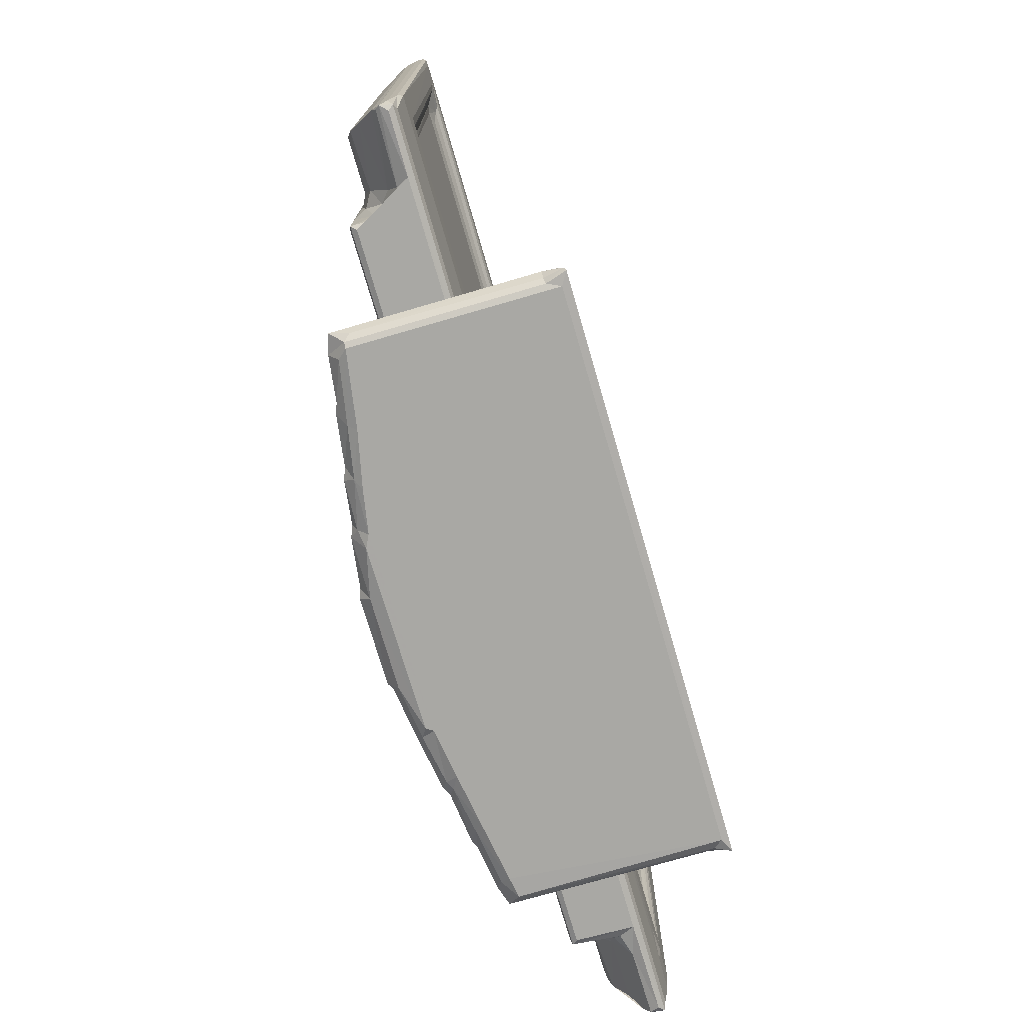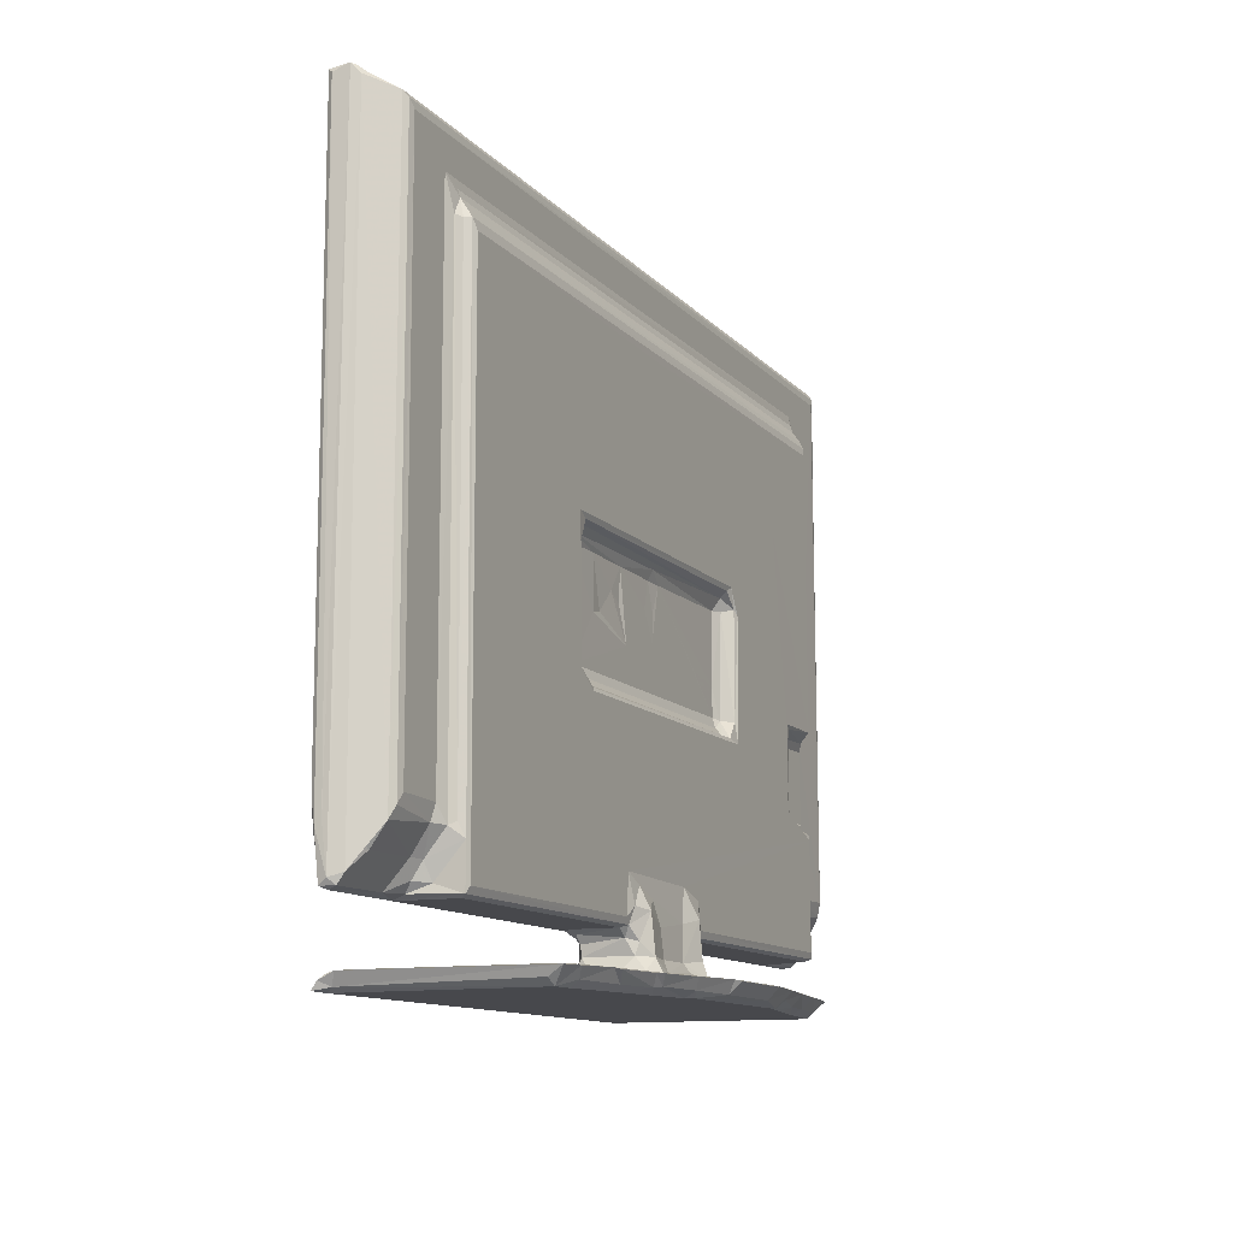
<metadata>
{"format":"obj","ext":"obj","renderer":"f3d","projection":"perspective","resolution":1024,"background":"white","views":[{"elev":-74.9,"azim":-73.8,"up":"+Z"},{"elev":-11.6,"azim":114.2,"up":"+Z"}]}
</metadata>
<code>
v 71.58 99.44 2.748
v 71.46 99.97 2.72
v 71.41 99.64 3.201
v 71.8 99.33 3.019
v 71.76 99.66 2.625
v 71.41 99.32 4.727
v 71.51 99.13 5.167
v 71.59 100.2 2.842
v 71.59 100.3 3.132
v 74.68 100.2 2.899
v 74.41 99.68 2.624
v 74.77 100.7 3.59
v 72.58 99.13 6.828
v 72.92 99.18 7.504
v 73.54 99.2 7.068
v 73.69 99.6 7.878
v 73.93 99.35 7.231
v 74.15 99.51 7.511
v 75.76 100.4 2.625
v 75.32 100.5 2.791
v 71.76 99.12 29.45
v 73.24 99.43 8.292
v 73.93 99.62 8.295
v 71.41 99.62 29.79
v 73.55 99.56 27.15
v 73.93 99.62 27.23
v 79.12 94.79 0.1873
v 79.22 94.71 0.04173
v 79.51 95.6 0.1118
v 79.12 95.05 0.4639
v 79.33 95.31 0.6275
v 79.11 95.64 0.7228
v 79.31 95.66 0.3142
v 79.33 96.07 0.7504
v 79.77 95.03 -0.0002109
v 79.12 104.3 0.7064
v 79.36 104.2 0.7502
v 79.76 103.7 -4.087e-05
v 82.96 104.2 -0.000333
v 86.75 105.7 0.7497
v 87.44 98.45 0.751
v 103.5 95 -0.0003167
v 104.2 94.98 0.4032
v 88.06 97.33 0.7534
v 89.29 96.58 0.7526
v 87.1 105 -0.0001781
v 87.69 101.8 0.7568
v 88.86 99.58 0.9396
v 88.15 99.66 0.8695
v 95.71 104.9 -0.0004911
v 88.11 102.2 2.625
v 110.3 99.17 4.713
v 89.22 99.44 2.745
v 109.3 99.13 5.319
v 109.4 99.62 8.292
v 88.13 99.69 2.624
v 90.58 99.34 3.016
v 88.21 101.5 0.9778
v 109.3 99.2 7.067
v 88.71 98.64 0.8786
v 89.92 97.47 0.8748
v 89.2 99.21 0.9342
v 88.56 100.2 1.236
v 89.31 99.95 1.253
v 88.76 100.3 1.649
v 88.68 100.6 2.125
v 88.85 100.2 2.322
v 89.28 100.1 2.01
v 88.45 100.3 2.475
v 89.55 99.66 1.237
v 89.7 99.88 1.634
v 89.86 99.78 2.26
v 94.92 98.56 0.8759
v 93.21 98.74 0.8758
v 91.45 99.62 1.644
v 91.23 99.64 2.141
v 92.59 99.2 0.9876
v 92.16 99.48 1.233
v 109.7 99.6 7.831
v 71.4 99.3 29.47
v 72.63 99.12 28.34
v 71.5 99.16 29.66
v 71.51 100.2 29.66
v 71.6 100.4 29.37
v 72.86 99.16 27.59
v 73.17 99.37 26.88
v 73.78 99.2 28.12
v 74 99.35 27.95
v 74.52 99.51 27.68
v 71.76 99.96 29.74
v 71.95 100.5 29.41
v 110.7 99.12 28.36
v 109.4 99.51 27.68
v 109.7 99.2 28.12
v 109.2 99.35 27.96
v 111.5 99.63 29.8
v 111.5 99.33 29.73
v 111.7 100.2 29.62
v 111.5 99.12 29.45
v 72.03 101 4.127
v 74.68 101.4 4.648
v 72.22 101.5 4.802
v 72.49 101.7 5.431
v 72.69 101.7 28.23
v 74.9 101.8 8.62
v 75.24 101 3.781
v 75.61 101.2 2.782
v 75.57 101.4 3.474
v 75.62 102.4 2.743
v 75.82 102.2 2.625
v 75.32 101.8 4.607
v 75.62 102.4 4.738
v 75.82 102.5 3.006
v 75.82 102.5 7.808
v 74.82 101.7 5.423
v 75.35 102 5.514
v 75.23 101.9 8.126
v 75.65 102.4 8.072
v 77.39 102.5 8.035
v 72.2 101.5 28.74
v 72.39 101.7 24.69
v 74.82 101.8 11.83
v 75.79 101.9 8.396
v 77.07 101.8 11.79
v 77.75 101.9 8.453
v 76.98 101.7 8.748
v 77.05 101.8 10.06
v 77.49 101.9 8.972
v 77.73 101.9 9.885
v 77.76 101.9 10.74
v 77.53 102 11.22
v 75.25 101.9 12.16
v 75.7 102.5 12.53
v 75.48 102.2 12.72
v 77.73 101.9 12.1
v 78.42 102.5 12.52
v 77.92 102.4 12.38
v 79.85 102.5 20.59
v 79.29 103.4 0.3521
v 79.53 103.7 0.1063
v 81.88 104.8 0.7488
v 80.14 104.1 0.2038
v 79.95 104.5 0.6986
v 85.3 104.7 0.0001777
v 82.73 104.6 0.2253
v 82.27 104.9 0.7036
v 84.38 105.2 0.7413
v 84.89 105 0.2122
v 88.4 102.8 0.8438
v 89.41 104.3 0.7501
v 84.91 105.4 0.6993
v 86.91 105.5 0.3726
v 87.63 105.3 0.0007081
v 89.72 105.8 0.1975
v 89.36 106.1 0.7423
v 87.21 105.8 0.6983
v 89.23 103.6 0.7826
v 89.35 103.3 1.04
v 95.51 105.2 -0.000832
v 89.72 106.3 0.6929
v 90.33 103.8 0.8283
v 93.49 106.3 0.6942
v 88.24 102.5 3.01
v 88.44 102.5 4.108
v 78.4 102.5 8.782
v 89.91 102.5 4.546
v 88.43 102.4 2.73
v 77.88 102.4 8.277
v 77.98 102.4 8.928
v 78.08 102.4 9.915
v 77.94 102.4 10.3
v 77.96 102.4 11.23
v 84.08 102.5 10.84
v 77.99 102.4 11.8
v 84.03 102.5 16.14
v 84.79 102.4 11.01
v 84.62 101.9 11.76
v 84.22 102.4 11.74
v 84.55 102 16.29
v 84.25 102.4 16.4
v 88.78 102.5 1.646
v 88.47 102.1 2.446
v 88.56 102.1 1.242
v 88.67 102.7 1.072
v 88.71 102.4 2.113
v 89.41 103.1 1.731
v 89.01 102.8 2.916
v 89.77 103.5 0.9997
v 89.37 102.9 3.332
v 90.69 103.1 1.23
v 90.72 102.8 1.613
v 90.51 102.7 3.086
v 93.19 103.2 1.064
v 92.62 102.7 2.797
v 93.13 102.6 3.841
v 95.1 102.5 4.666
v 85.09 102.2 11.11
v 85.16 101.9 11.4
v 97.99 102.4 10.96
v 98.14 102.5 10.81
v 84.99 101.7 11.85
v 85.05 101.7 13.15
v 86.91 101.7 13.44
v 85.01 101.8 16.27
v 90.54 101.7 16.22
v 91.11 101.7 13.84
v 91.06 101.7 15.04
v 91.83 101.7 15.04
v 75.55 102.2 25.7
v 75.62 102.4 25.36
v 75.81 102.5 24.98
v 74.82 101.8 25.85
v 72.45 101.7 28.56
v 72.54 101.5 28.8
v 75.22 101.9 25.37
v 75.61 101.9 26.17
v 75.59 101.8 26.51
v 75.68 101.8 26.91
v 84.72 102.5 17.24
v 84.84 102.1 16.8
v 91.68 102.5 24.68
v 107.5 102.5 24.99
v 107.7 102.4 25.43
v 107.6 101.8 26.51
v 91.41 101.9 16.65
v 85.01 102.4 17.03
v 91.47 101.7 16.24
v 98.64 102.4 17.02
v 104.2 94.71 0.04668
v 93.43 97.36 0.8559
v 94.58 97.04 0.7549
v 104 96.05 0.7495
v 104.2 95.31 0.6262
v 104.2 95.62 0.7185
v 95.94 99.02 0.751
v 95.21 100.2 0.8674
v 95.56 102 0.754
v 103.9 104.2 0.7509
v 103.9 95.39 0.1805
v 104 103.6 0.3142
v 104.2 104.2 0.7021
v 93.03 99.79 1.623
v 93.09 99.7 2.17
v 93.86 99.21 0.8862
v 93.74 99.75 1.213
v 93.67 99.44 2.746
v 94.58 99.66 0.8881
v 93.86 99.98 1.587
v 94.55 100.4 1.65
v 93.87 99.97 2.277
v 94.58 100.3 2.108
v 94.67 100.2 1.15
v 94.92 100.8 1.08
v 94.82 100.3 2.462
v 94.47 99.68 2.624
v 95.18 100.2 2.624
v 109.2 99.35 7.234
v 111.6 99.34 3.016
v 110.6 99.13 6.837
v 107.6 99.7 2.622
v 107.5 102.2 2.625
v 111.8 99.44 2.743
v 108.9 99.51 7.511
v 107.9 100.4 2.792
v 108.9 100.1 2.763
v 108.1 100.7 3.185
v 111.5 99.66 2.625
v 111.2 100.9 3.851
v 111.7 100 2.742
v 111.7 99.19 4.472
v 111.9 99.79 2.981
v 111.9 99.31 4.643
v 111.9 99.59 4.748
v 111.7 100.4 3.156
v 110.3 99.07 5.336
v 111.8 99.13 5.638
v 110.2 99.27 7.753
v 110.5 99.16 7.69
v 109.4 99.62 27.23
v 110.1 99.43 8.439
v 111.7 100.3 29.34
v 111.8 99.98 29.74
v 111.5 100.5 29.42
v 111.8 99.15 29.64
v 110.1 99.42 27.28
v 110.4 99.17 27.48
v 111.9 99.33 29.48
v 109.8 99.56 27
v 93.4 103.8 0.8221
v 93.7 104.3 0.7517
v 95 103.4 0.7519
v 94.74 103.1 0.8069
v 93.81 106.1 0.7461
v 93.64 105.8 0.2088
v 97.53 105.2 0.7499
v 95.94 105.5 0.2484
v 96.33 105.7 0.7047
v 97.87 104.6 -0.0002195
v 102.8 103.8 2.709e-05
v 100.1 104.3 0.000438
v 98.09 105.1 0.2731
v 98.47 105.4 0.702
v 98.43 104.9 0.2272
v 98.82 105.2 0.6999
v 101.4 104.8 0.7454
v 100.5 104.6 0.2277
v 101.1 104.9 0.6991
v 102.9 104.2 0.2648
v 103.4 104.5 0.699
v 103.7 103.7 0.01294
v 92.54 102.8 1.616
v 93.92 103.1 1.621
v 94.02 102.9 3.301
v 94.89 102 1.006
v 94.68 102.2 2.301
v 94.51 102.5 1.642
v 95.2 102.2 2.625
v 94.42 102.9 1.113
v 93.85 103.4 0.9476
v 94.45 102.7 2.163
v 94.89 102.4 2.738
v 94.3 102.6 4.224
v 94.75 102.6 3.445
v 95.2 102.5 3.006
v 107.5 102.5 3.015
v 99.16 102.5 11.52
v 97.86 102.2 11.11
v 98.39 101.9 11.42
v 93.56 101.7 13.3
v 94.13 101.7 16.25
v 94.12 101.7 14.83
v 98.3 101.8 11.84
v 95.85 101.7 14.22
v 94.86 101.7 15.19
v 98.71 101.9 11.61
v 96.54 101.7 14.04
v 98.29 101.8 16.27
v 107.7 102.4 2.741
v 99.08 102.4 11.9
v 98.79 102 15.74
v 99.08 102.4 16.15
v 99.26 102.5 17.22
v 107.7 101.3 3.12
v 108.1 101.1 3.853
v 108.6 100.9 3.889
v 107.7 102.4 4.496
v 108 101.9 4.92
v 107.8 102.2 5.061
v 108.6 101.6 4.947
v 108.5 101.7 5.613
v 110.6 101.7 5.682
v 111.4 100.8 4.062
v 111.1 101.5 4.761
v 110.9 101.7 5.246
v 108.1 101.9 25.48
v 108.5 101.8 26.87
v 98.55 101.9 16.62
v 98.3 102.2 16.88
v 96.53 101.7 16.28
v 107.7 101.9 26.18
v 110.6 101.7 28.25
v 110.9 101.7 28.59
v 111.1 101.5 28.81
v 107.8 102.1 25.4
f 1 3 2
f 1 2 5
f 1 6 3
f 1 4 6
f 6 4 7
f 8 2 9
f 2 8 10
f 1 5 11
f 10 8 12
f 5 2 11
f 13 15 14
f 14 15 16
f 15 18 16
f 15 17 18
f 2 10 11
f 11 20 19
f 11 10 20
f 7 13 21
f 14 16 22
f 6 24 3
f 3 24 2
f 22 16 25
f 16 23 25
f 25 23 26
f 27 29 28
f 30 31 32
f 27 30 32
f 27 32 33
f 28 29 35
f 29 27 33
f 32 34 36
f 36 34 37
f 29 38 35
f 30 43 31
f 27 43 30
f 28 35 42
f 34 44 41
f 34 45 44
f 35 39 46
f 35 46 42
f 34 47 40
f 34 41 47
f 41 48 49
f 41 49 47
f 42 46 50
f 7 4 52
f 1 53 4
f 1 11 53
f 52 54 7
f 53 11 56
f 11 51 56
f 49 58 47
f 4 57 52
f 53 57 4
f 15 59 17
f 13 59 15
f 44 45 60
f 44 60 41
f 45 61 60
f 41 60 48
f 60 62 48
f 49 48 63
f 49 63 58
f 48 64 63
f 63 64 65
f 65 67 66
f 65 68 67
f 67 69 66
f 62 70 48
f 48 70 64
f 70 71 64
f 65 64 68
f 71 68 64
f 71 72 68
f 72 67 68
f 56 67 53
f 56 69 67
f 53 67 72
f 61 74 60
f 61 73 74
f 70 75 71
f 71 76 72
f 71 75 76
f 76 57 72
f 60 77 62
f 60 74 77
f 62 78 70
f 62 77 78
f 70 78 75
f 53 72 57
f 18 79 16
f 16 79 23
f 7 80 6
f 6 80 24
f 21 13 81
f 13 14 81
f 7 82 80
f 7 21 82
f 24 83 2
f 2 84 9
f 2 83 84
f 81 14 85
f 85 14 86
f 14 22 86
f 22 25 86
f 23 55 26
f 86 25 85
f 85 87 81
f 87 85 88
f 25 88 85
f 88 26 89
f 88 25 26
f 80 82 24
f 24 90 83
f 84 83 91
f 87 92 81
f 89 93 88
f 89 26 93
f 87 94 92
f 87 88 94
f 94 88 95
f 93 95 88
f 92 21 81
f 82 96 24
f 24 96 90
f 82 97 96
f 91 83 98
f 90 98 83
f 21 99 82
f 8 9 12
f 9 100 12
f 12 100 101
f 9 102 100
f 100 102 101
f 10 106 20
f 10 12 106
f 20 107 19
f 20 108 107
f 20 106 108
f 12 101 106
f 107 110 19
f 107 109 110
f 107 108 109
f 106 111 108
f 108 112 109
f 108 111 112
f 19 110 11
f 102 115 101
f 102 103 115
f 101 111 106
f 101 116 111
f 101 115 116
f 111 116 112
f 103 105 115
f 115 117 116
f 115 105 117
f 117 118 116
f 109 114 113
f 109 112 114
f 112 118 114
f 116 118 112
f 9 120 102
f 102 121 103
f 102 120 121
f 103 121 104
f 103 104 122
f 103 122 105
f 117 105 123
f 117 123 118
f 105 122 124
f 123 126 125
f 123 105 126
f 123 125 119
f 105 124 127
f 105 127 126
f 125 126 128
f 126 129 128
f 126 127 129
f 127 130 129
f 127 131 130
f 127 124 131
f 114 118 119
f 123 119 118
f 132 134 133
f 122 132 124
f 124 132 135
f 124 135 131
f 132 133 137
f 132 137 135
f 133 138 136
f 32 36 139
f 32 139 33
f 139 36 140
f 29 33 140
f 29 140 38
f 35 38 39
f 140 33 139
f 38 140 142
f 36 37 143
f 140 143 142
f 140 36 143
f 37 34 141
f 34 40 141
f 38 145 39
f 38 142 145
f 37 141 143
f 142 143 141
f 142 146 145
f 142 141 146
f 40 147 141
f 39 145 148
f 141 147 146
f 145 146 147
f 39 148 144
f 145 147 148
f 39 144 46
f 47 149 150
f 47 150 40
f 147 151 148
f 148 152 46
f 144 148 46
f 148 151 152
f 147 40 151
f 152 151 40
f 46 152 153
f 152 40 156
f 152 156 153
f 40 155 156
f 153 156 154
f 149 157 150
f 149 158 157
f 50 153 159
f 46 153 50
f 40 150 155
f 154 156 155
f 154 155 160
f 157 161 150
f 155 162 160
f 11 110 51
f 110 109 51
f 109 113 163
f 119 165 114
f 113 114 164
f 109 163 167
f 51 109 167
f 164 114 166
f 125 168 119
f 128 169 125
f 129 170 128
f 129 130 171
f 131 172 130
f 119 168 165
f 168 169 165
f 168 125 169
f 128 170 169
f 169 170 165
f 171 170 129
f 170 136 165
f 170 171 136
f 171 172 136
f 171 130 172
f 165 136 173
f 135 174 131
f 131 174 172
f 172 174 136
f 174 137 136
f 174 135 137
f 137 133 136
f 136 175 173
f 177 176 178
f 177 178 179
f 173 178 176
f 173 175 178
f 179 178 180
f 175 180 178
f 113 164 163
f 63 65 181
f 65 66 181
f 66 69 182
f 58 63 183
f 58 183 184
f 47 58 184
f 63 181 183
f 181 66 185
f 66 182 185
f 56 182 69
f 56 51 182
f 47 184 149
f 183 181 184
f 149 184 158
f 184 186 158
f 184 181 186
f 185 182 167
f 181 187 186
f 181 185 187
f 185 167 187
f 158 186 188
f 157 158 188
f 51 167 182
f 167 163 187
f 163 164 187
f 186 187 189
f 187 164 189
f 164 166 189
f 188 191 190
f 188 186 191
f 186 189 191
f 189 192 191
f 188 161 157
f 190 191 193
f 190 193 188
f 188 193 161
f 189 166 192
f 192 195 194
f 192 166 195
f 166 114 196
f 114 165 196
f 166 196 195
f 177 197 176
f 177 198 197
f 173 176 199
f 197 199 176
f 165 173 200
f 173 199 200
f 177 201 198
f 177 202 201
f 201 202 203
f 177 179 202
f 179 204 202
f 202 205 203
f 202 204 205
f 201 203 205
f 201 205 206
f 205 207 206
f 206 207 208
f 9 84 120
f 132 209 134
f 134 210 133
f 134 209 210
f 210 211 133
f 133 211 138
f 104 212 122
f 122 212 132
f 120 213 121
f 121 213 104
f 213 120 214
f 212 215 132
f 132 215 209
f 212 216 215
f 212 217 216
f 215 216 209
f 212 218 217
f 212 104 218
f 91 214 84
f 120 84 214
f 136 138 219
f 136 219 175
f 179 180 220
f 175 219 180
f 211 222 221
f 211 210 222
f 211 221 138
f 222 210 223
f 217 224 216
f 217 218 224
f 210 209 223
f 179 220 204
f 204 220 225
f 180 219 226
f 220 180 226
f 204 225 205
f 205 227 207
f 207 227 208
f 205 225 227
f 226 219 228
f 220 226 228
f 138 221 219
f 27 229 43
f 28 229 27
f 34 231 45
f 45 231 230
f 32 232 34
f 34 232 231
f 43 233 31
f 28 42 229
f 31 234 32
f 32 234 232
f 31 233 234
f 231 232 235
f 236 235 237
f 232 238 235
f 42 239 229
f 239 43 229
f 43 234 233
f 239 234 43
f 232 234 238
f 239 241 234
f 239 240 241
f 45 230 61
f 61 230 73
f 78 242 75
f 75 243 76
f 75 242 243
f 74 244 77
f 77 245 78
f 77 244 245
f 78 245 242
f 76 243 57
f 243 246 57
f 230 231 73
f 231 235 73
f 74 73 244
f 244 247 245
f 245 248 242
f 245 249 248
f 242 250 243
f 242 248 250
f 248 251 250
f 248 249 251
f 73 247 244
f 247 252 245
f 252 253 249
f 245 252 249
f 247 236 252
f 247 73 236
f 252 236 253
f 251 254 250
f 246 243 250
f 246 250 255
f 255 250 254
f 255 254 256
f 59 257 17
f 17 257 18
f 235 236 73
f 246 258 57
f 7 259 13
f 79 55 23
f 246 255 260
f 255 261 260
f 7 54 259
f 13 259 59
f 57 258 52
f 246 262 258
f 246 260 262
f 18 263 79
f 257 263 18
f 260 264 265
f 262 260 267
f 260 265 267
f 263 257 79
f 267 265 269
f 265 268 269
f 258 270 52
f 262 271 272
f 258 272 270
f 258 262 272
f 272 271 273
f 269 268 274
f 262 269 271
f 267 269 262
f 269 274 271
f 54 52 275
f 275 259 54
f 52 276 275
f 52 270 276
f 275 276 259
f 59 277 257
f 259 277 59
f 257 277 79
f 259 278 277
f 270 272 276
f 277 280 79
f 278 259 92
f 271 274 281
f 55 79 279
f 92 259 99
f 259 276 99
f 273 271 282
f 271 281 282
f 93 26 279
f 92 99 21
f 26 55 279
f 96 282 90
f 90 282 98
f 91 98 283
f 82 284 97
f 99 284 82
f 280 285 79
f 280 277 285
f 278 286 277
f 278 92 286
f 276 272 287
f 272 273 287
f 285 288 79
f 285 277 286
f 279 79 288
f 276 287 284
f 99 276 284
f 93 94 95
f 93 285 94
f 93 288 285
f 93 279 288
f 94 286 92
f 285 286 94
f 273 282 287
f 287 282 284
f 97 282 96
f 97 284 282
f 282 281 98
f 283 98 281
f 289 291 290
f 161 290 150
f 161 289 290
f 150 290 293
f 153 154 159
f 150 293 155
f 159 154 294
f 154 160 162
f 155 293 162
f 154 162 294
f 290 295 293
f 159 294 296
f 294 293 296
f 294 162 293
f 296 293 297
f 50 298 42
f 291 237 295
f 291 295 290
f 50 159 296
f 50 296 301
f 296 297 301
f 293 295 297
f 295 302 297
f 50 301 298
f 301 297 302
f 298 303 300
f 298 301 303
f 301 304 303
f 295 304 302
f 301 302 304
f 298 299 42
f 235 238 237
f 298 300 299
f 237 238 295
f 238 305 295
f 300 303 306
f 295 307 304
f 295 305 307
f 303 307 306
f 303 304 307
f 300 306 299
f 306 307 305
f 299 306 308
f 306 305 308
f 299 310 42
f 239 310 240
f 42 310 239
f 299 308 310
f 238 234 241
f 240 310 241
f 305 238 309
f 308 305 309
f 308 309 310
f 309 238 241
f 310 309 241
f 193 191 311
f 191 192 194
f 311 191 194
f 193 289 161
f 193 311 312
f 311 194 312
f 312 194 313
f 194 195 313
f 253 314 249
f 249 315 251
f 251 315 254
f 314 316 249
f 249 316 315
f 254 317 256
f 254 315 317
f 289 193 319
f 318 319 312
f 193 312 319
f 292 319 318
f 292 291 319
f 289 319 291
f 314 318 316
f 318 312 316
f 237 291 314
f 292 314 291
f 292 318 314
f 316 320 315
f 315 320 321
f 312 320 316
f 312 313 320
f 195 322 313
f 321 313 323
f 321 320 313
f 321 323 324
f 315 321 317
f 323 196 324
f 322 196 323
f 322 323 313
f 165 200 196
f 195 196 322
f 253 236 237
f 253 237 314
f 255 256 317
f 324 196 325
f 196 326 325
f 198 327 197
f 197 327 199
f 198 328 327
f 201 206 329
f 206 330 329
f 206 208 330
f 329 330 331
f 198 332 328
f 198 201 332
f 201 329 332
f 329 331 334
f 329 334 333
f 196 200 326
f 327 328 199
f 200 199 326
f 328 326 199
f 328 335 326
f 329 336 332
f 329 333 336
f 328 332 335
f 336 337 332
f 255 317 261
f 321 324 325
f 317 321 261
f 321 325 338
f 261 321 338
f 335 340 339
f 335 339 326
f 339 341 326
f 341 342 326
f 339 340 341
f 326 342 325
f 264 343 266
f 264 338 343
f 260 338 264
f 266 343 344
f 344 345 266
f 260 261 338
f 343 346 344
f 344 346 347
f 343 338 346
f 266 345 265
f 264 266 265
f 265 345 268
f 347 346 348
f 344 349 345
f 344 347 349
f 347 350 349
f 349 350 351
f 325 346 338
f 268 352 274
f 345 349 353
f 345 353 268
f 349 354 353
f 349 351 354
f 274 352 353
f 268 353 352
f 347 348 355
f 347 355 350
f 350 356 351
f 355 356 350
f 353 281 274
f 208 227 330
f 227 225 330
f 330 225 357
f 331 330 334
f 225 220 357
f 357 220 358
f 220 228 358
f 334 330 359
f 334 359 333
f 330 357 359
f 333 359 336
f 228 219 342
f 336 359 337
f 359 357 337
f 332 340 335
f 332 337 340
f 337 357 340
f 358 228 357
f 224 360 216
f 216 360 209
f 224 218 356
f 219 221 342
f 218 104 356
f 104 213 361
f 340 357 341
f 341 228 342
f 357 228 341
f 342 222 325
f 342 221 222
f 104 361 356
f 361 213 362
f 213 363 362
f 213 214 363
f 360 223 209
f 91 283 214
f 355 348 364
f 348 346 223
f 325 223 346
f 325 222 223
f 348 223 364
f 351 361 354
f 361 362 354
f 354 362 353
f 356 361 351
f 281 353 363
f 362 363 353
f 355 364 360
f 223 360 364
f 224 356 360
f 355 360 356
f 214 283 363
f 281 363 283

</code>
